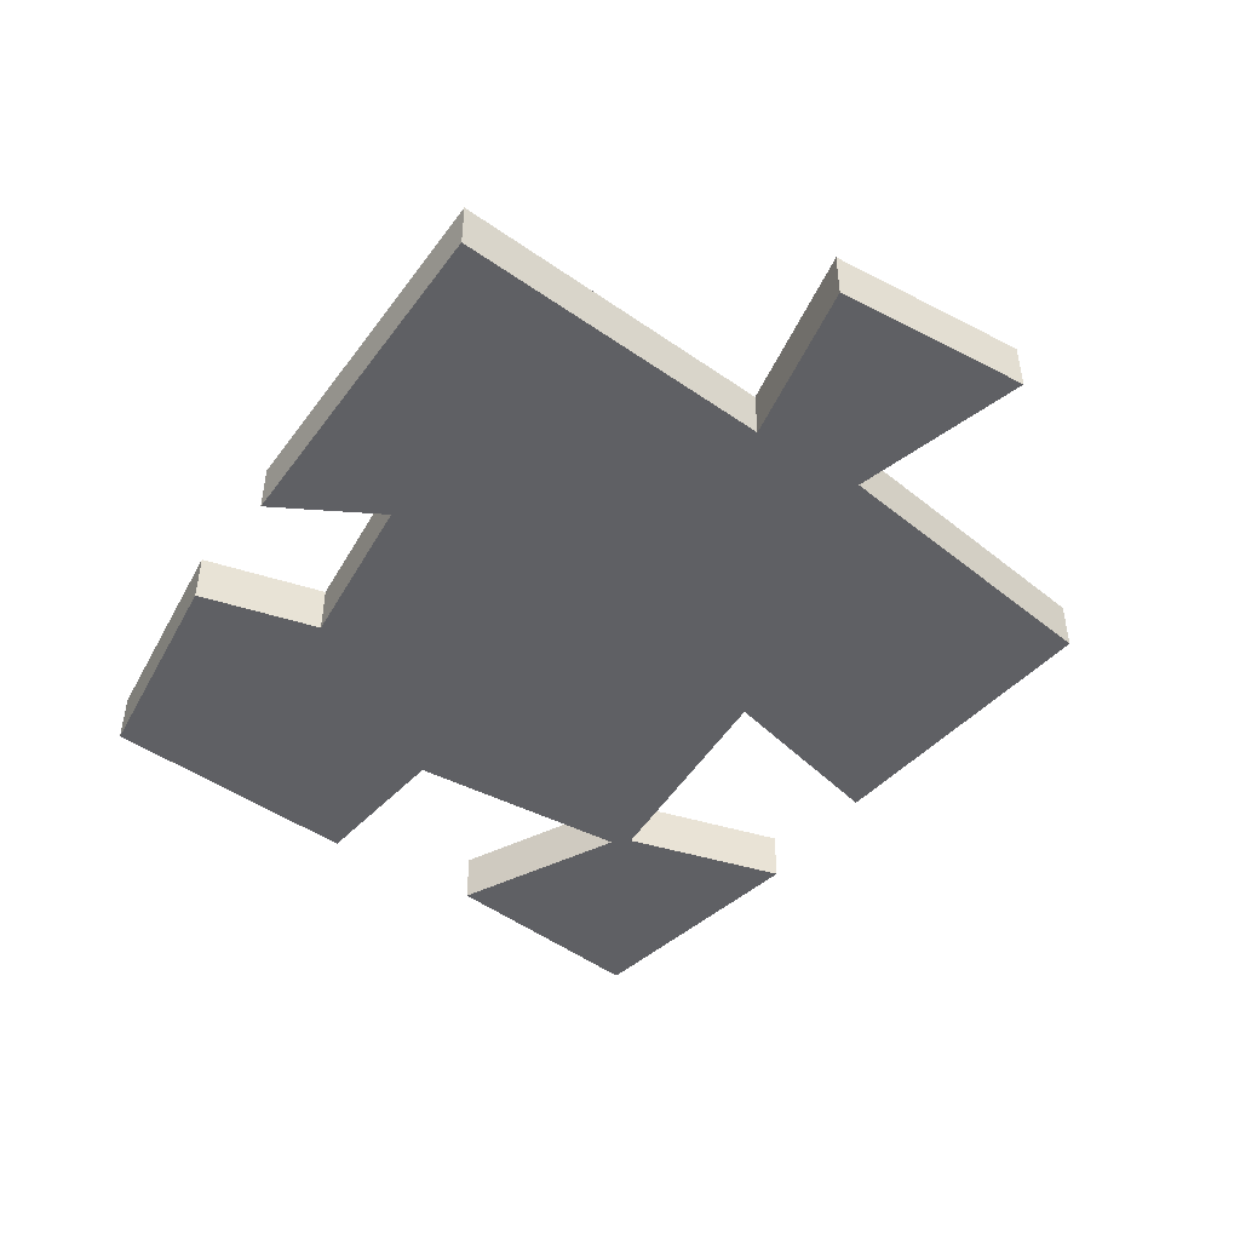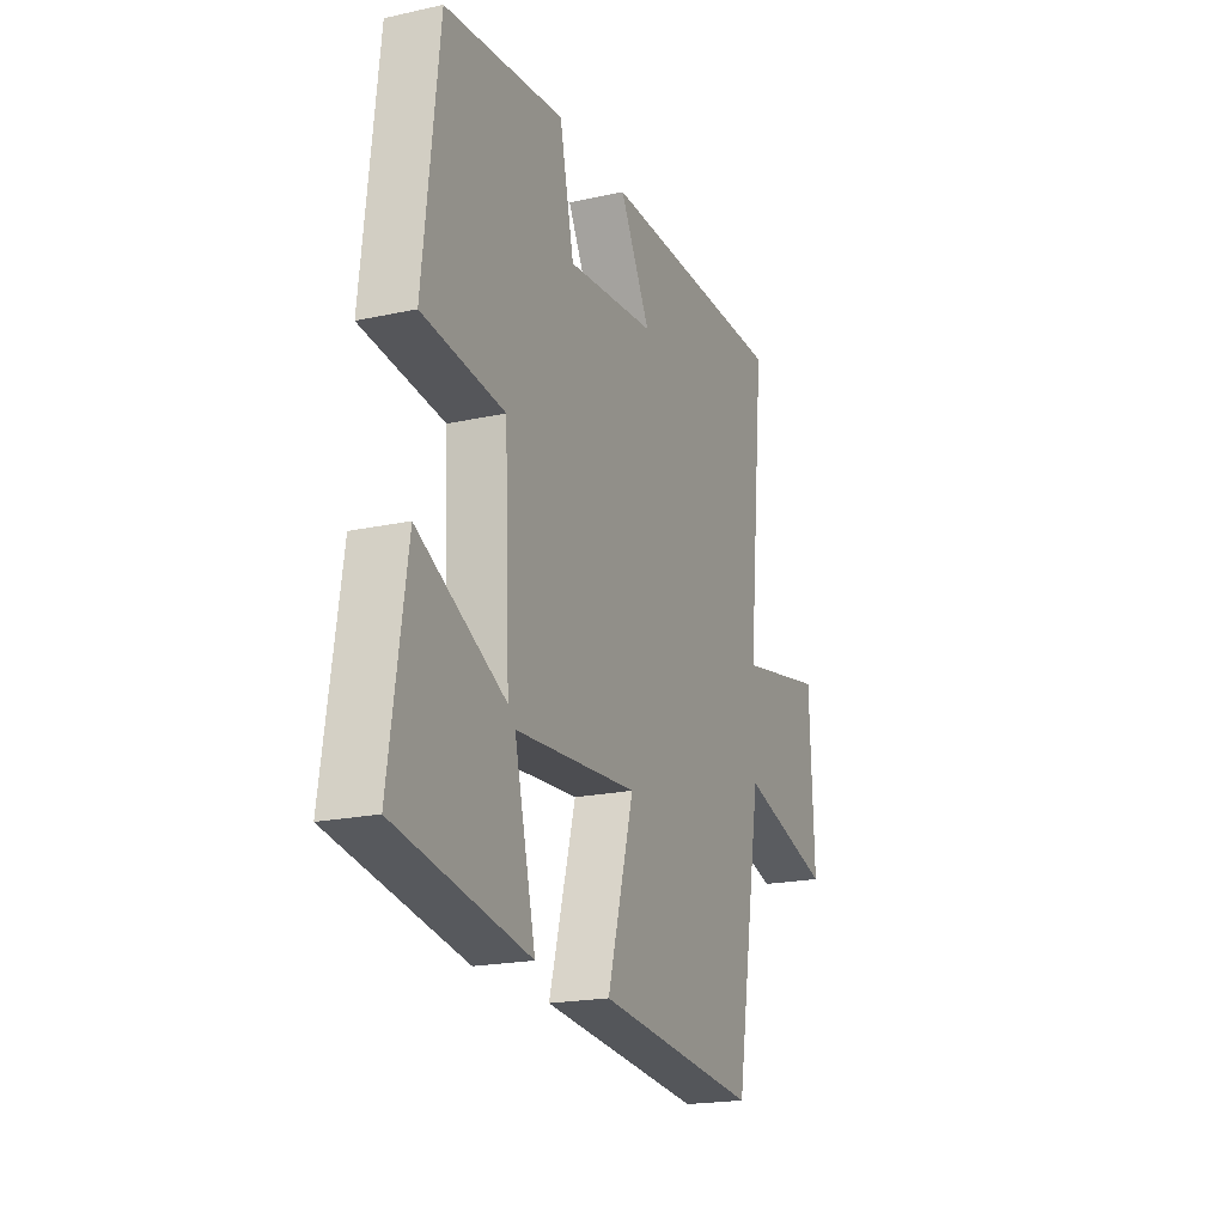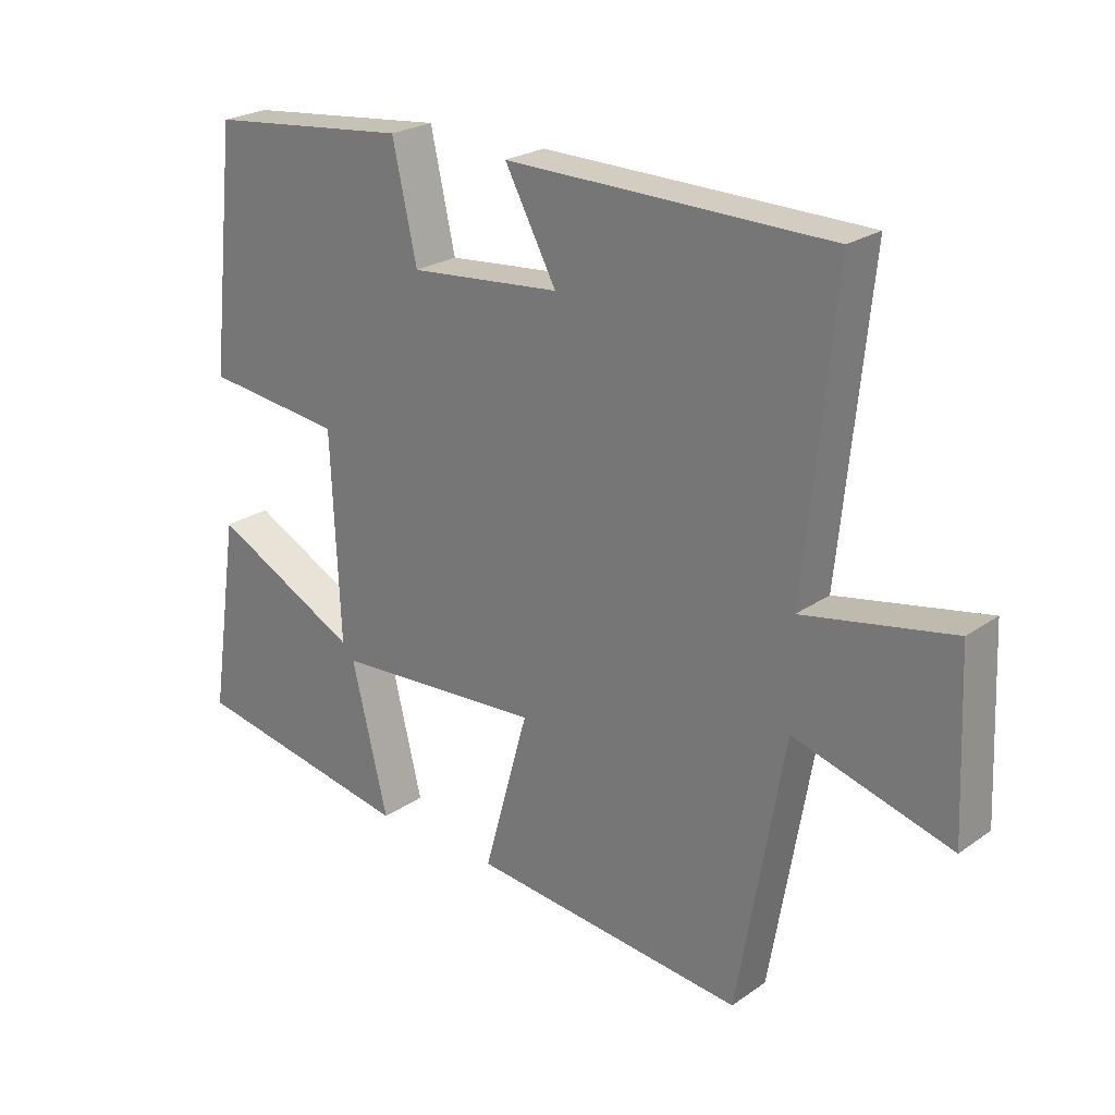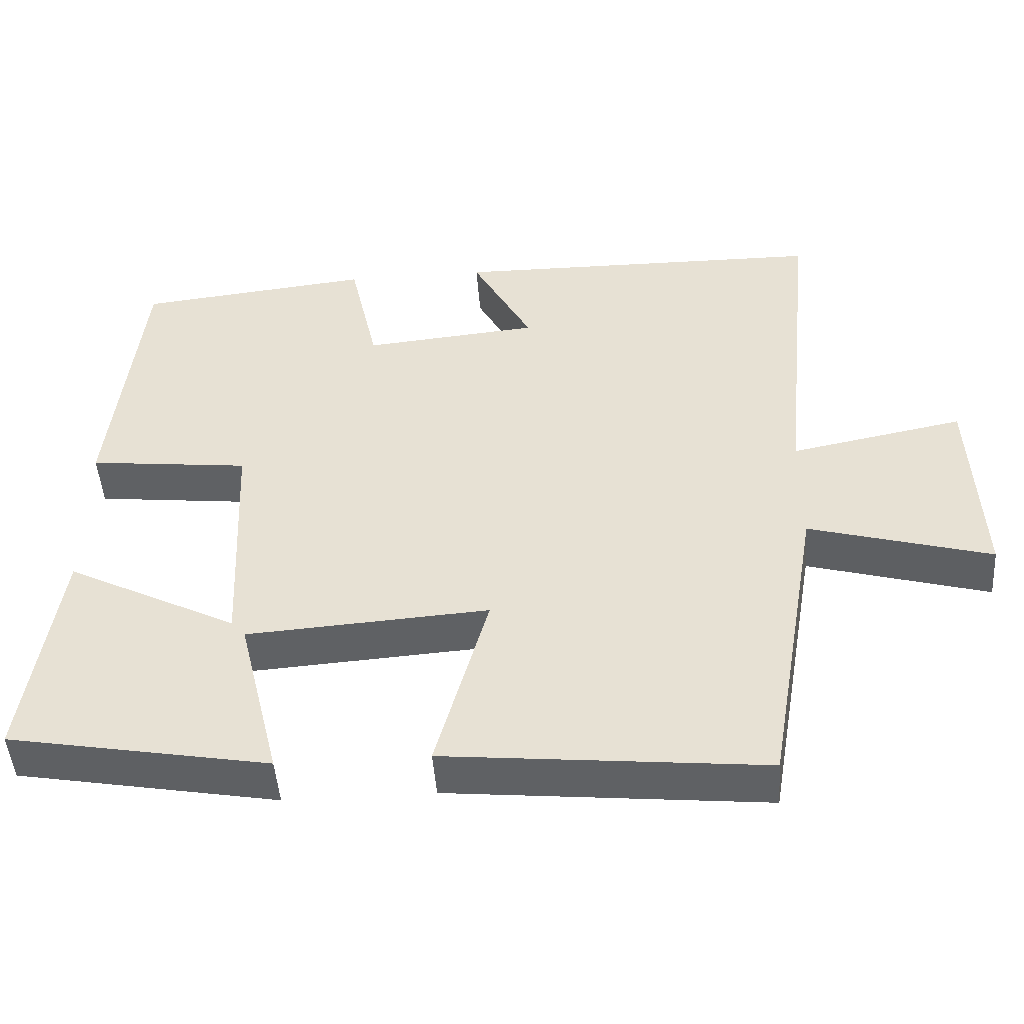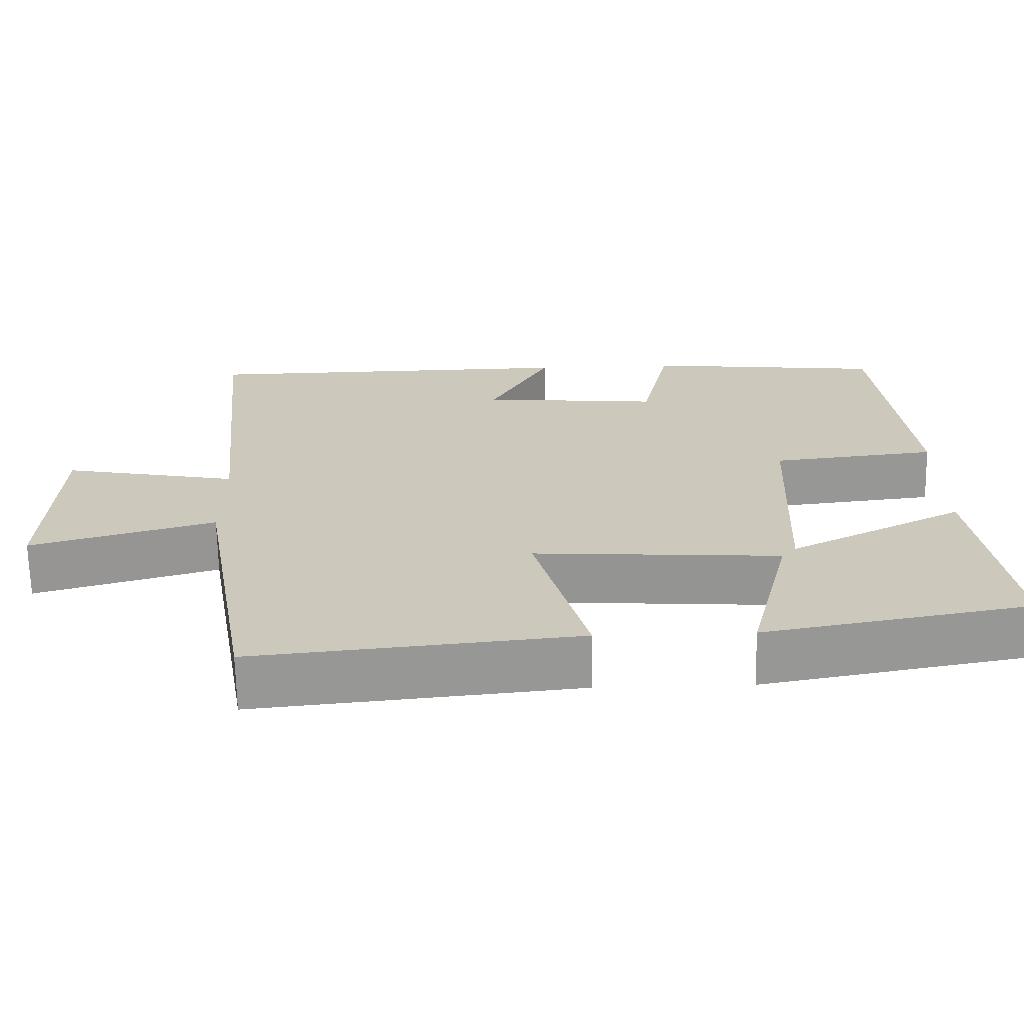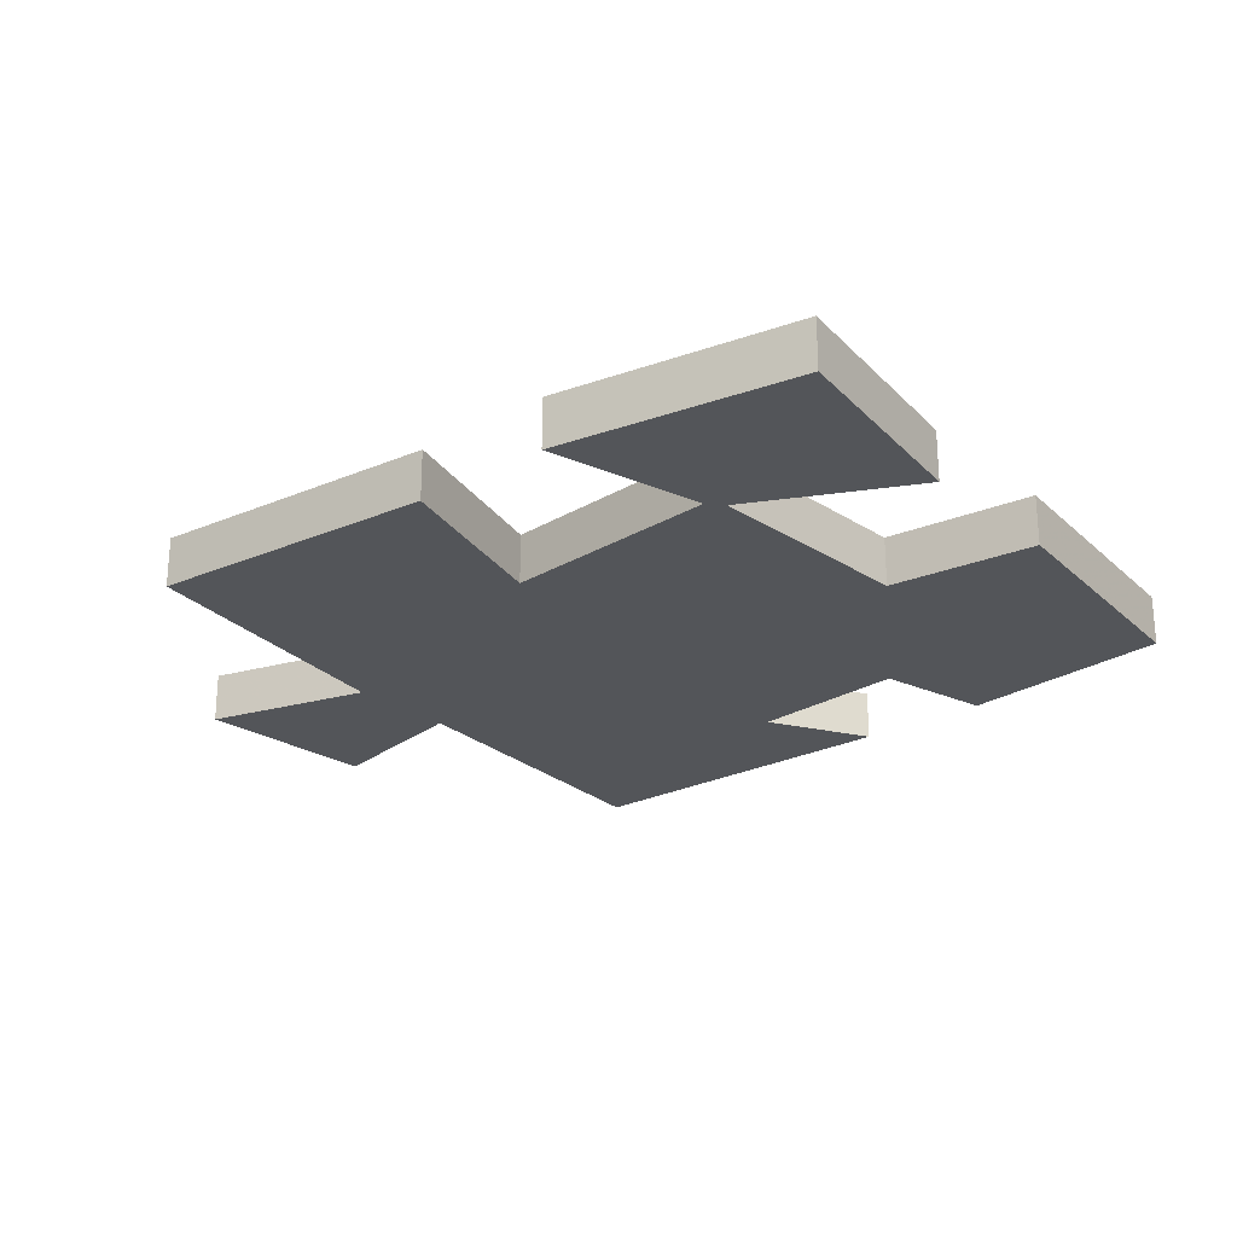
<metadata>
{"format":"obj","ext":"obj","renderer":"f3d","projection":"perspective","resolution":1024,"background":"white","views":[{"elev":-45.2,"azim":56.7,"up":"+Y"},{"elev":-19.9,"azim":-67.9,"up":"+Z"},{"elev":24.0,"azim":41.3,"up":"+Z"},{"elev":-47.6,"azim":4.1,"up":"+Z"},{"elev":-67.6,"azim":-178.9,"up":"+Z"},{"elev":-24.1,"azim":-139.3,"up":"+Y"}]}
</metadata>
<code>
v 0.428 0.07 -0.542
v 0.002 0.07 -0.5
v 0.072 0.07 -0.249
v -0.252 0.07 -0.271
v -0.196 0.07 -0.5
v -0.545 0.07 -0.437
v -0.5 0.07 -0.133
v -0.271 0.07 -0.249
v -0.285 0.07 0.069
v -0.5 0.07 0.093
v -0.459 0.07 0.466
v -0.146 0.07 0.5
v -0.108 0.07 0.33
v 0.126 0.07 0.352
v 0.046 0.07 0.5
v 0.546 0.07 0.494
v 0.5 0.07 0.036
v 0.731 0.07 0.081
v 0.743 0.07 -0.193
v 0.5 0.07 -0.124
v 0.428 0 -0.542
v 0.002 0 -0.5
v 0.072 0 -0.249
v -0.252 0 -0.271
v -0.196 0 -0.5
v -0.545 0 -0.437
v -0.5 0 -0.133
v -0.271 0 -0.249
v -0.285 0 0.069
v -0.5 0 0.093
v -0.459 0 0.466
v -0.146 0 0.5
v -0.108 0 0.33
v 0.126 0 0.352
v 0.046 0 0.5
v 0.546 0 0.494
v 0.5 0 0.036
v 0.731 0 0.081
v 0.743 0 -0.193
v 0.5 0 -0.124
f 17 18 19 20
f 17 20 1 2
f 14 15 16 17
f 13 14 17
f 10 11 12 13
f 9 10 13 17
f 8 9 17
f 5 6 7 8
f 4 5 8
f 3 4 8 17
f 2 3 17
f 40 39 38 37
f 22 21 40 37
f 37 36 35 34
f 37 34 33
f 33 32 31 30
f 37 33 30 29
f 37 29 28
f 28 27 26 25
f 28 25 24
f 37 28 24 23
f 37 23 22
f 1 21 22 2
f 2 22 23 3
f 3 23 24 4
f 4 24 25 5
f 5 25 26 6
f 6 26 27 7
f 7 27 28 8
f 8 28 29 9
f 9 29 30 10
f 10 30 31 11
f 11 31 32 12
f 12 32 33 13
f 13 33 34 14
f 14 34 35 15
f 15 35 36 16
f 16 36 37 17
f 17 37 38 18
f 18 38 39 19
f 19 39 40 20
f 20 40 21 1

</code>
